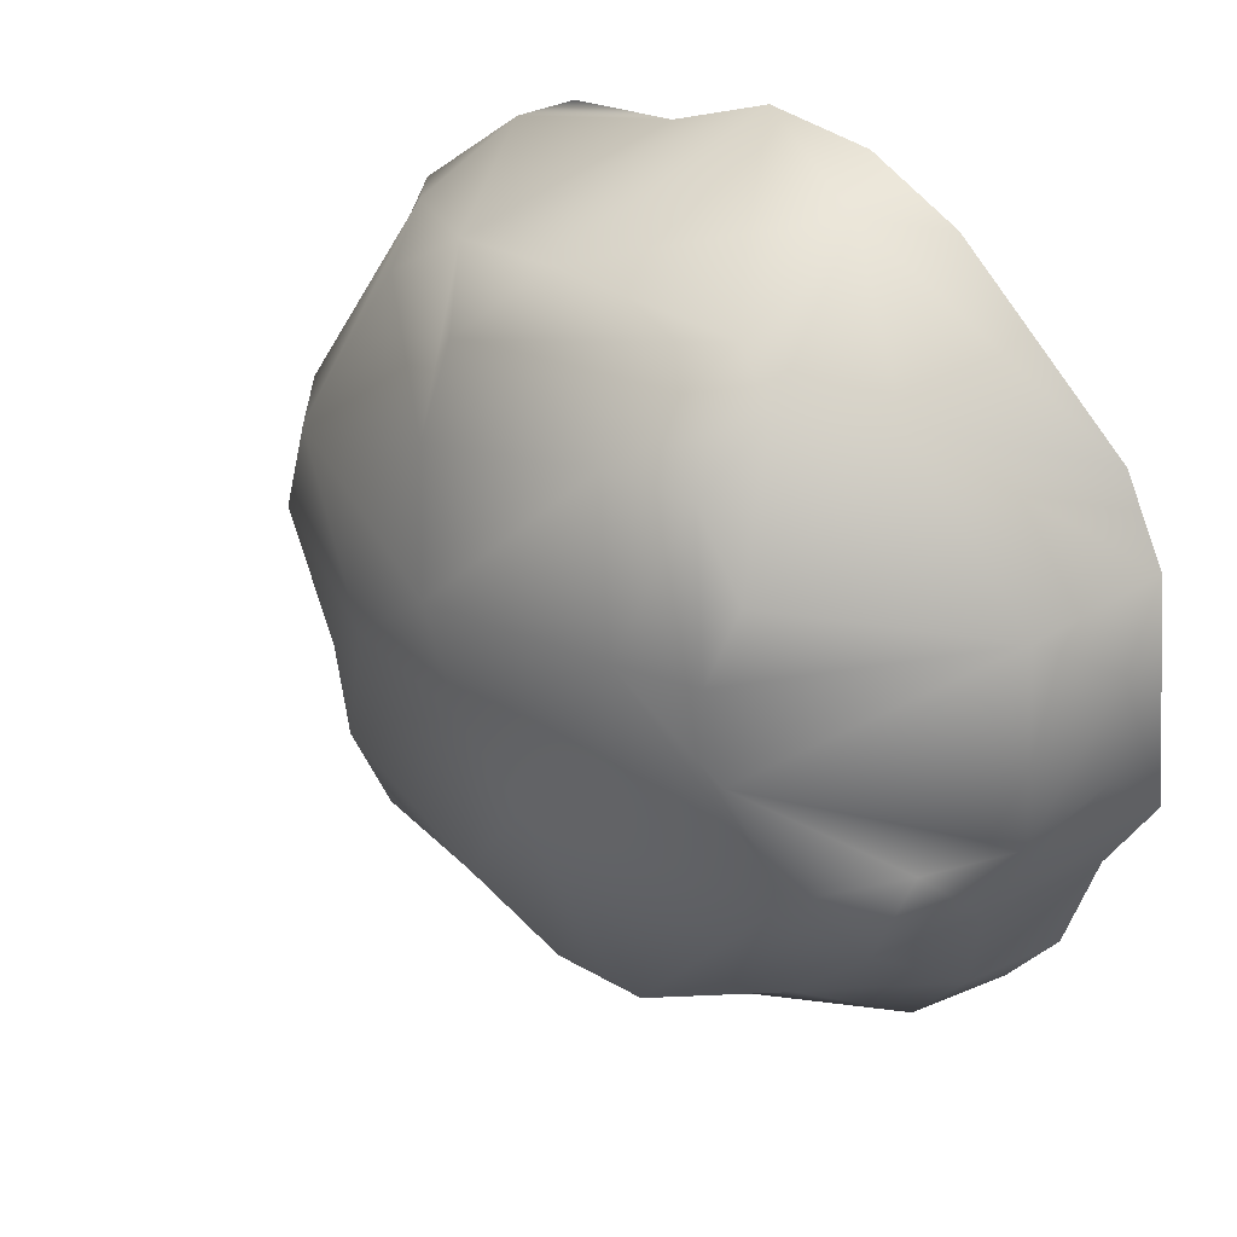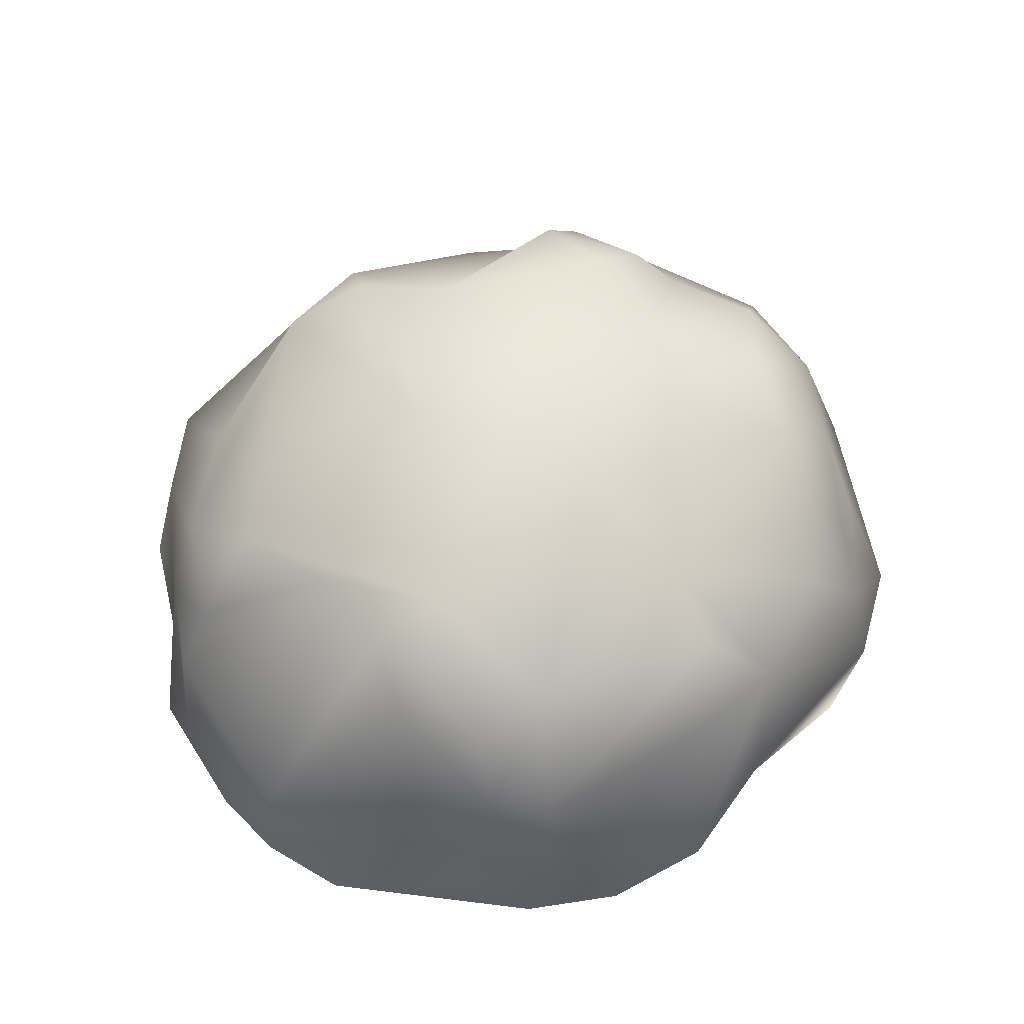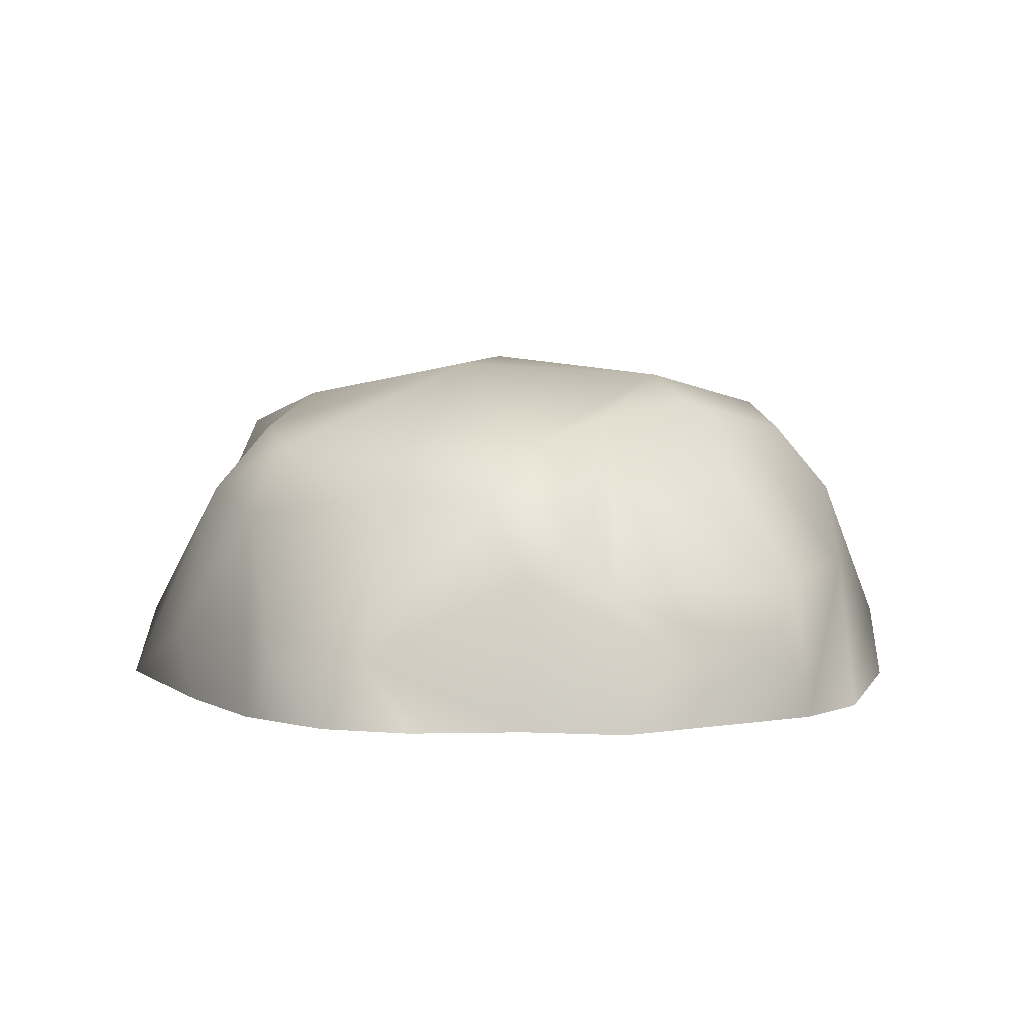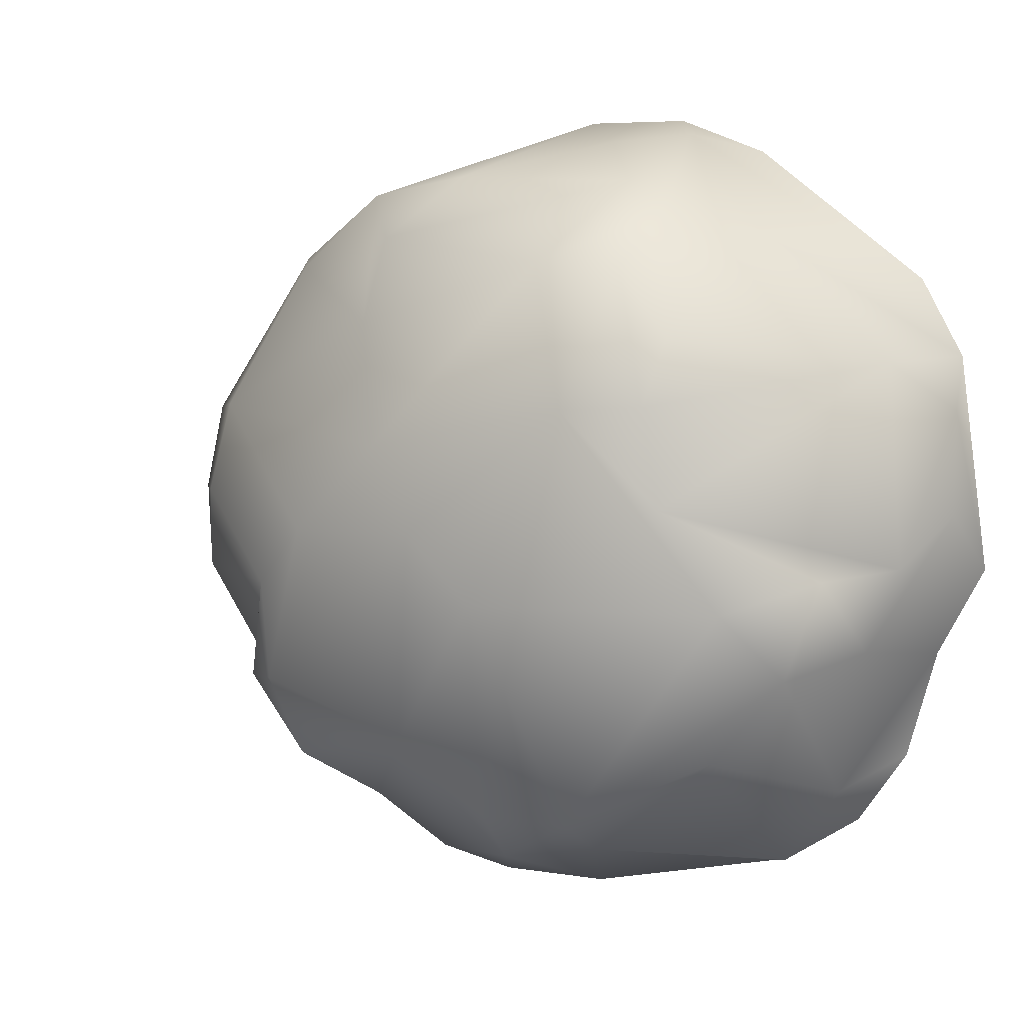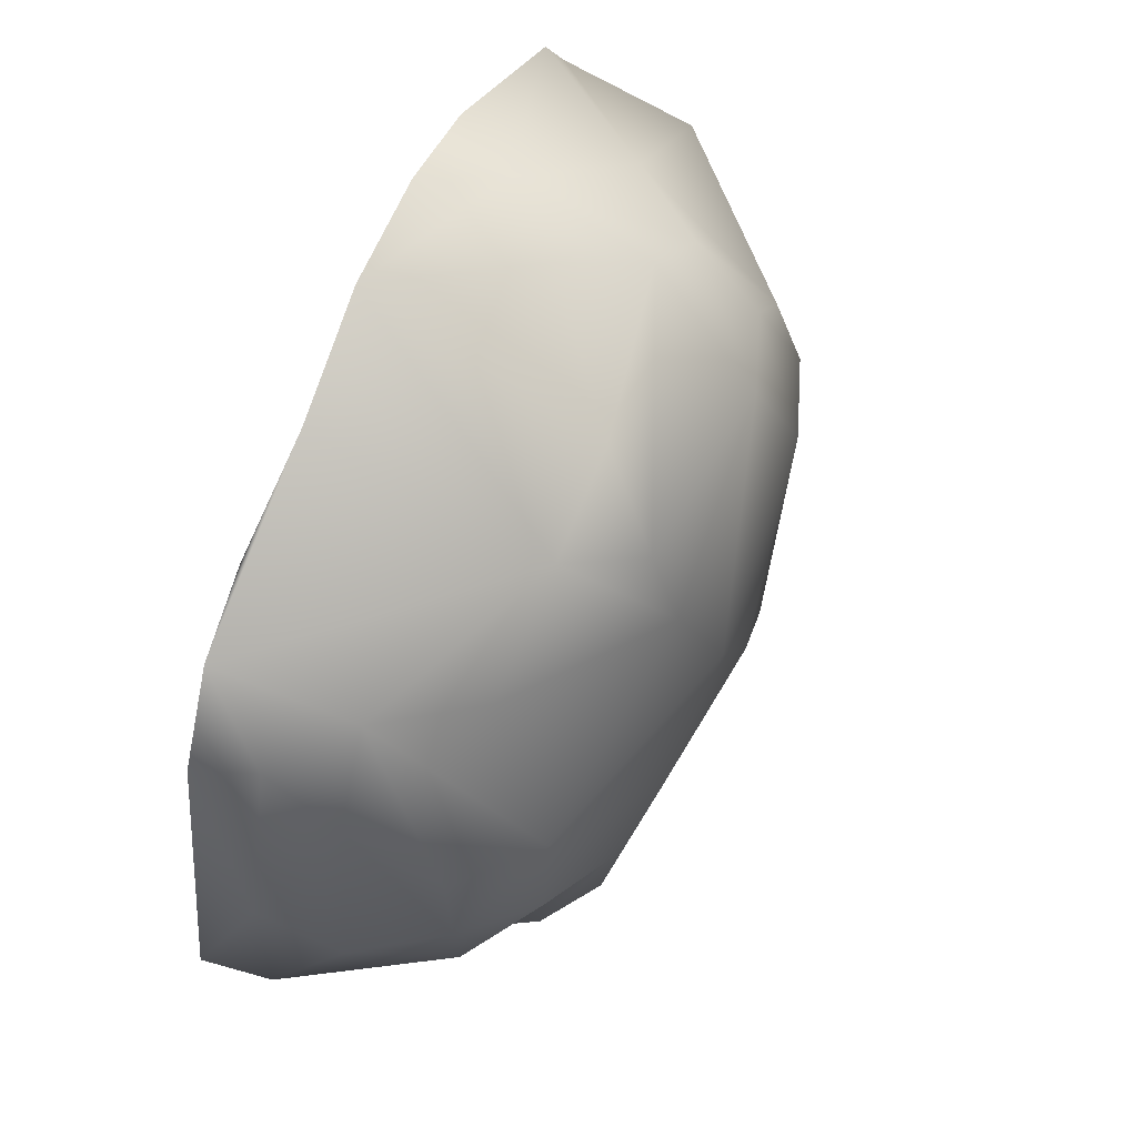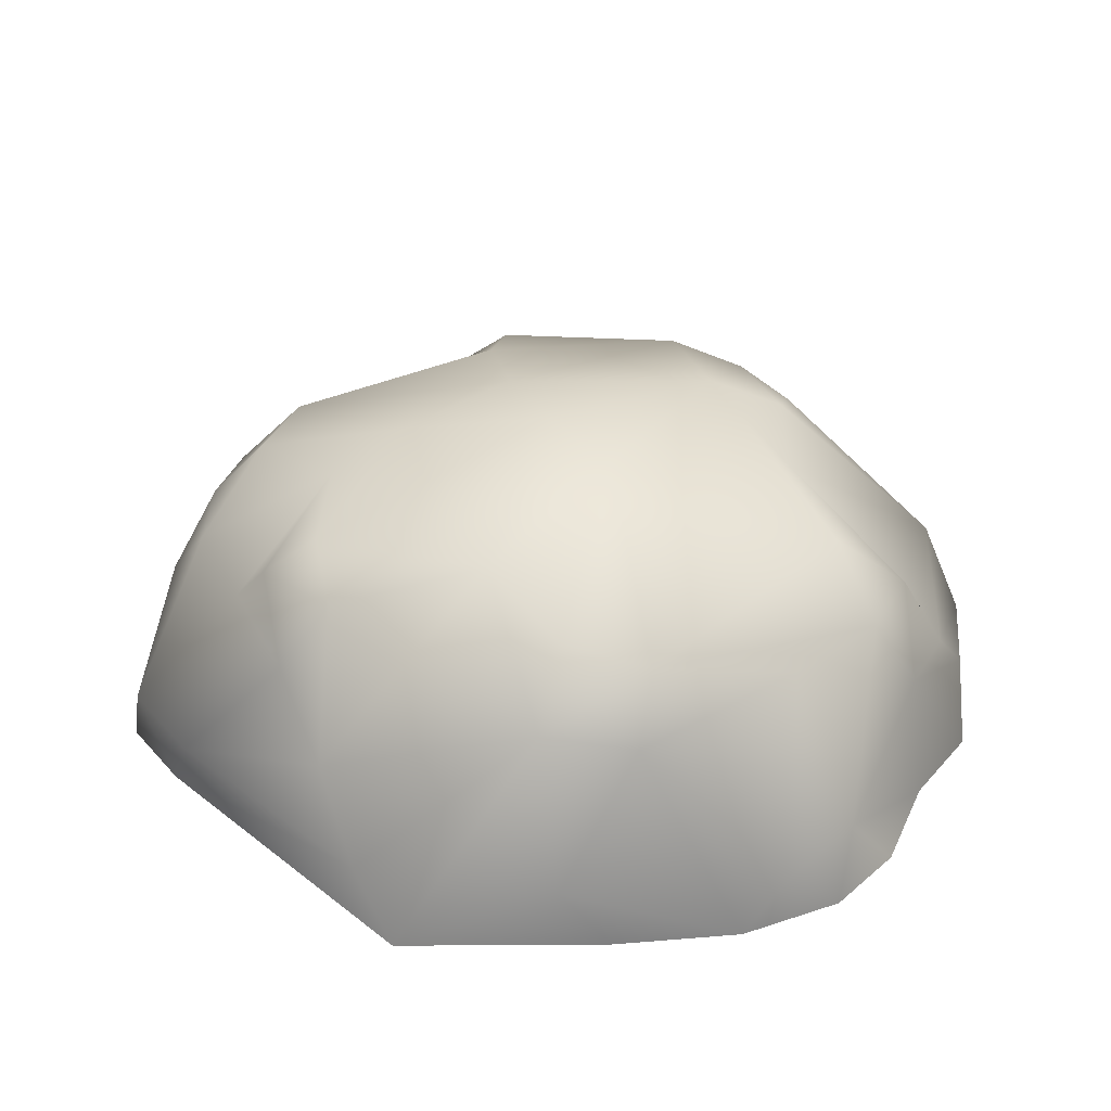
<metadata>
{"format":"obj","ext":"obj","renderer":"f3d","projection":"perspective","resolution":1024,"background":"white","views":[{"elev":34.1,"azim":45.9,"up":"+Y"},{"elev":66.4,"azim":149.8,"up":"+Z"},{"elev":4.6,"azim":69.1,"up":"+Z"},{"elev":3.1,"azim":33.1,"up":"+Y"},{"elev":65.7,"azim":-67.3,"up":"+Y"},{"elev":34.7,"azim":5.1,"up":"+Z"}]}
</metadata>
<code>
g ENV_Spongebob_Rock_03
v -0.7561 1.087 0.0001032
v -0.379 1.15 5.6e-05
v -0.9936 0.9637 4.753e-05
v -0.4302 1.031 0.7115
v -0.02927 1.306 9.75e-05
v -0.9548 0.8551 0.4036
v -1.149 0.7912 0.2083
v -1.178 0.664 1.984e-06
v -1.341 0.1844 0.2118
v -1.399 -0.3674 5.051e-05
v -1.361 -0.4271 0.2045
v -1.215 -0.583 3.746e-05
v -1.14 0.544 0.4026
v -1.306 -0.005494 0.4437
v -1.161 0.06966 0.7108
v -1.121 0.338 0.6785
v -0.9118 0.3493 0.8888
v -1.144 -0.2042 0.7115
v -0.7557 0.8058 0.6785
v -0.9847 0.06384 0.9054
v -0.2779 0.6092 0.9973
v -0.6957 -0.2277 0.9966
v -0.4913 -0.04862 1.066
v -0.9765 -0.4699 0.6793
v -0.1697 0.2219 1.105
v -0.2557 0.8789 0.9064
v 0.3454 0.7829 0.9663
v 0.4887 0.3406 1.07
v -0.01849 -0.04398 1.131
v -0.6933 -0.5467 0.9614
v -0.8639 -0.5574 0.8349
v -0.7695 -0.8393 0.679
v -0.09242 1.076 0.7114
v -0.6165 -0.7904 0.8875
v -0.1429 -0.7055 1.001
v -1.144 -0.6831 0.2079
v -0.6359 -0.9976 0.4339
v 0.05107 -1.103 0.683
v -0.5091 -1.203 0.212
v -0.3807 -1.306 2.251e-05
v 0.193 -0.2542 1.108
v 0.1217 -1.254 0.2051
v 0.2815 -1.241 9.079e-06
v 0.6771 -1.161 1.74e-05
v 0.3436 -1.06 0.617
v 0.09939 -0.9297 0.8937
v 0.3705 -0.9491 0.8385
v 0.8135 -1.112 0.2051
v 0.9732 -0.9968 0.0001073
v 0.7997 -0.7412 0.6961
v 1.003 -0.8737 0.2122
v 1.141 -0.7711 1.587e-05
v 1.243 -0.4369 6.157e-05
v 0.9188 -0.268 0.8626
v 1.046 -0.4724 0.6879
v 1.193 -0.3986 0.4293
v 1.399 -0.1657 0
v 1.15 -0.1725 0.6512
v 0.7563 0.04169 0.9417
v 1.288 -0.1448 0.4024
v 1.38 0.01243 0.2091
v 1.385 0.3343 0.2056
v 1.317 0.5032 6.508e-05
v 1.265 0.4777 0.4307
v 0.7255 0.346 0.9865
v 0.8344 0.8813 0.4324
v 1.18 0.7468 6.973e-05
v 0.4574 1.225 0.2078
v 0.6146 1.176 -2.884e-05
v 0.3161 1.294 1.678e-06
v 0.5894 0.7657 0.8847
v 0.7547 0.5474 0.8892
v 0.6286 0.9407 0.6746
v 0.4662 1.046 0.6167
v 0.2814 1.192 0.4028
g ENV_Spongebob_Rock_03_0
f 3 2 1
f 4 2 3
f 4 5 2
f 6 4 3
f 3 7 6
f 3 8 7
f 8 9 7
f 9 8 10
f 11 9 10
f 10 12 11
f 7 9 13
f 7 13 6
f 11 14 9
f 14 13 9
f 15 13 14
f 16 6 13
f 15 16 13
f 6 16 17
f 16 15 17
f 18 15 14
f 18 14 11
f 19 4 6
f 19 6 17
f 15 18 20
f 15 20 17
f 4 19 21
f 19 17 21
f 18 22 20
f 17 20 23
f 20 22 23
f 24 18 11
f 18 24 22
f 21 17 25
f 17 23 25
f 4 21 26
f 27 21 25
f 26 21 27
f 27 25 28
f 23 29 25
f 28 25 29
f 22 30 23
f 23 30 29
f 24 31 22
f 22 31 30
f 32 24 11
f 24 32 31
f 33 4 26
f 4 33 5
f 31 34 30
f 32 34 31
f 30 35 29
f 34 35 30
f 36 32 11
f 12 36 11
f 32 37 34
f 37 32 36
f 37 35 34
f 37 38 35
f 39 36 12
f 37 36 39
f 38 37 39
f 39 12 40
f 38 39 40
f 35 41 29
f 41 28 29
f 38 40 42
f 42 40 43
f 43 44 42
f 42 44 45
f 45 38 42
f 38 46 35
f 46 41 35
f 38 47 46
f 46 47 41
f 38 45 47
f 44 48 45
f 44 49 48
f 50 45 48
f 45 50 47
f 51 48 49
f 50 48 51
f 51 49 52
f 51 52 53
f 47 54 41
f 54 28 41
f 50 55 47
f 55 50 51
f 55 54 47
f 56 51 53
f 55 51 56
f 53 57 56
f 55 58 54
f 58 55 56
f 58 59 54
f 54 59 28
f 58 56 60
f 58 60 59
f 57 61 56
f 56 61 60
f 57 62 61
f 61 62 60
f 57 63 62
f 64 60 62
f 60 64 59
f 64 62 63
f 59 65 28
f 64 65 59
f 66 64 63
f 66 63 67
f 66 67 68
f 68 67 69
f 69 70 68
f 70 5 68
f 65 71 28
f 71 27 28
f 64 72 65
f 72 64 66
f 72 71 65
f 73 72 66
f 72 73 71
f 73 27 71
f 73 66 68
f 73 74 27
f 74 73 68
f 74 26 27
f 74 33 26
f 33 75 5
f 68 5 75
f 74 75 33
f 68 75 74

</code>
